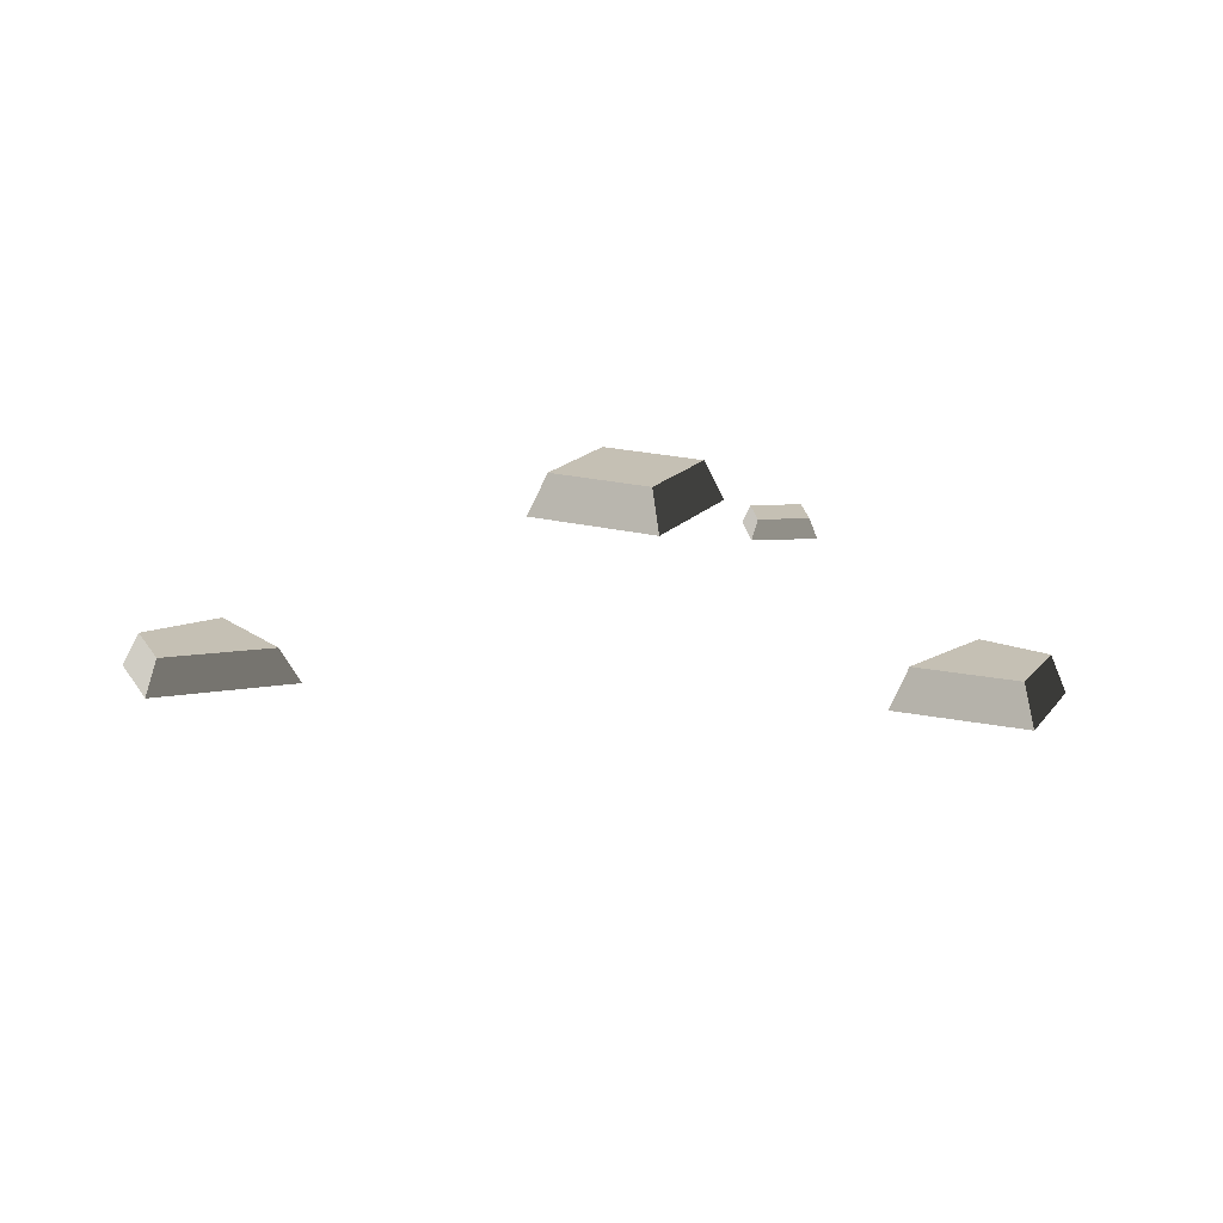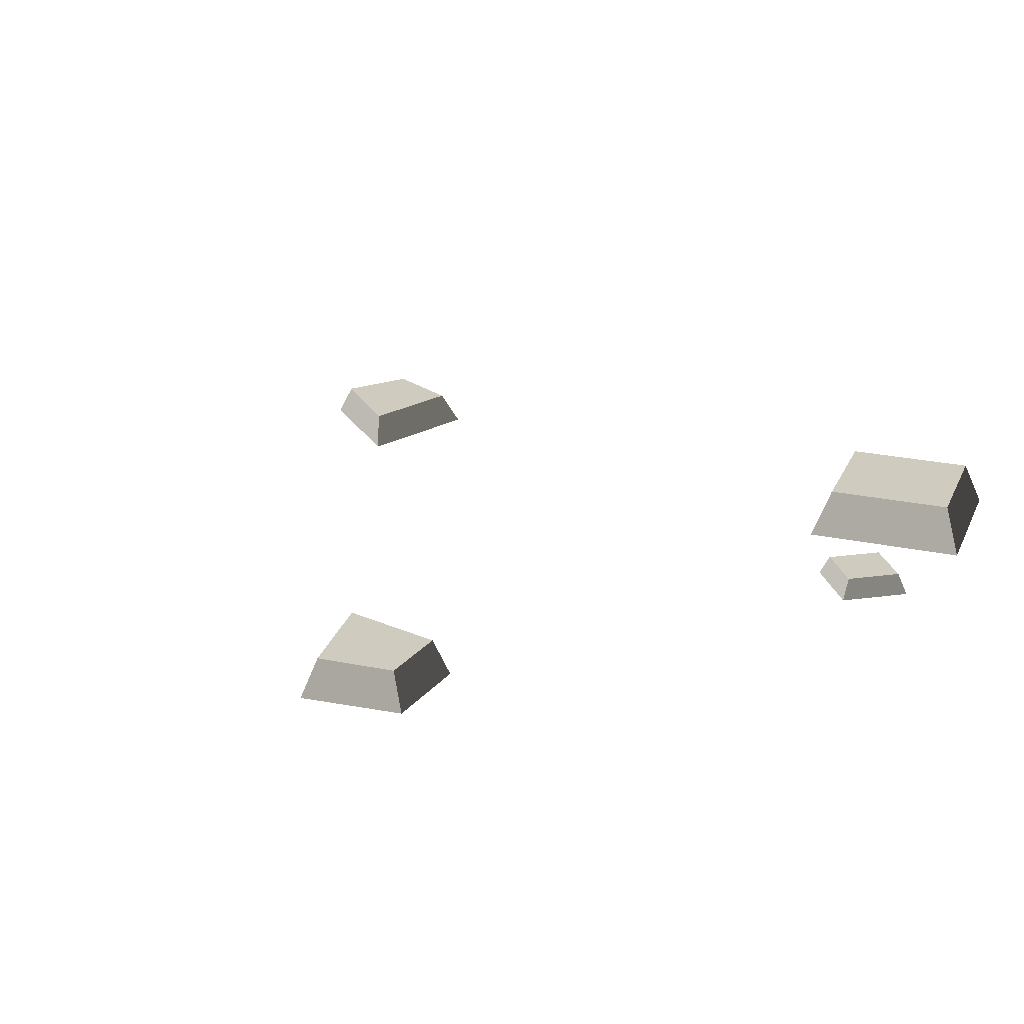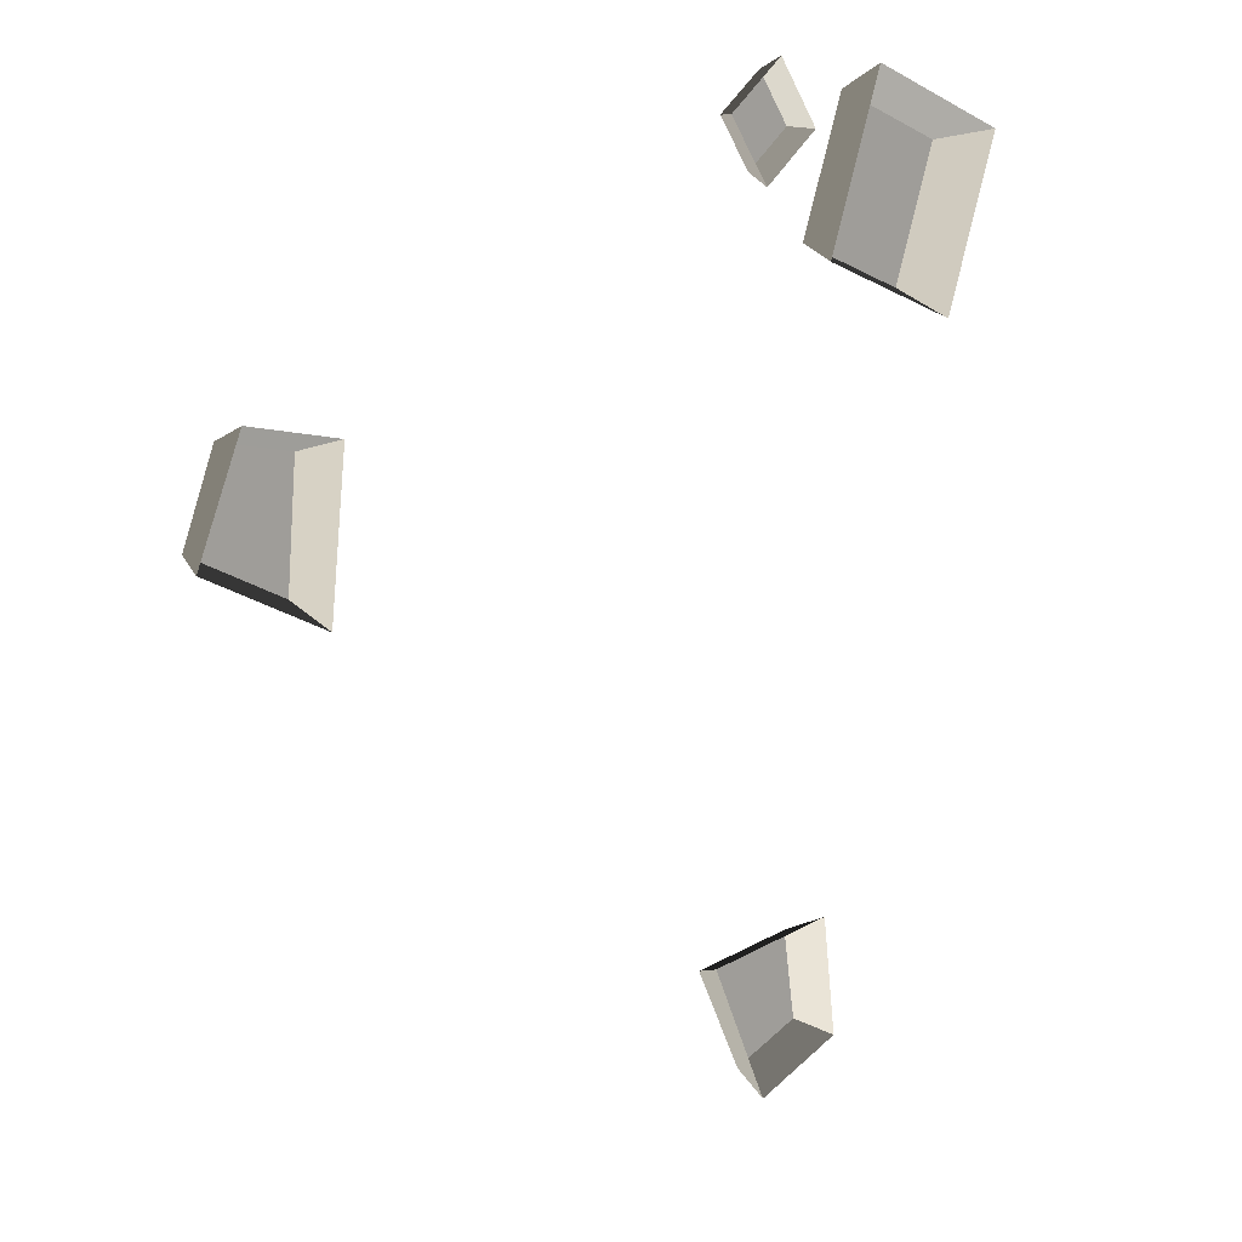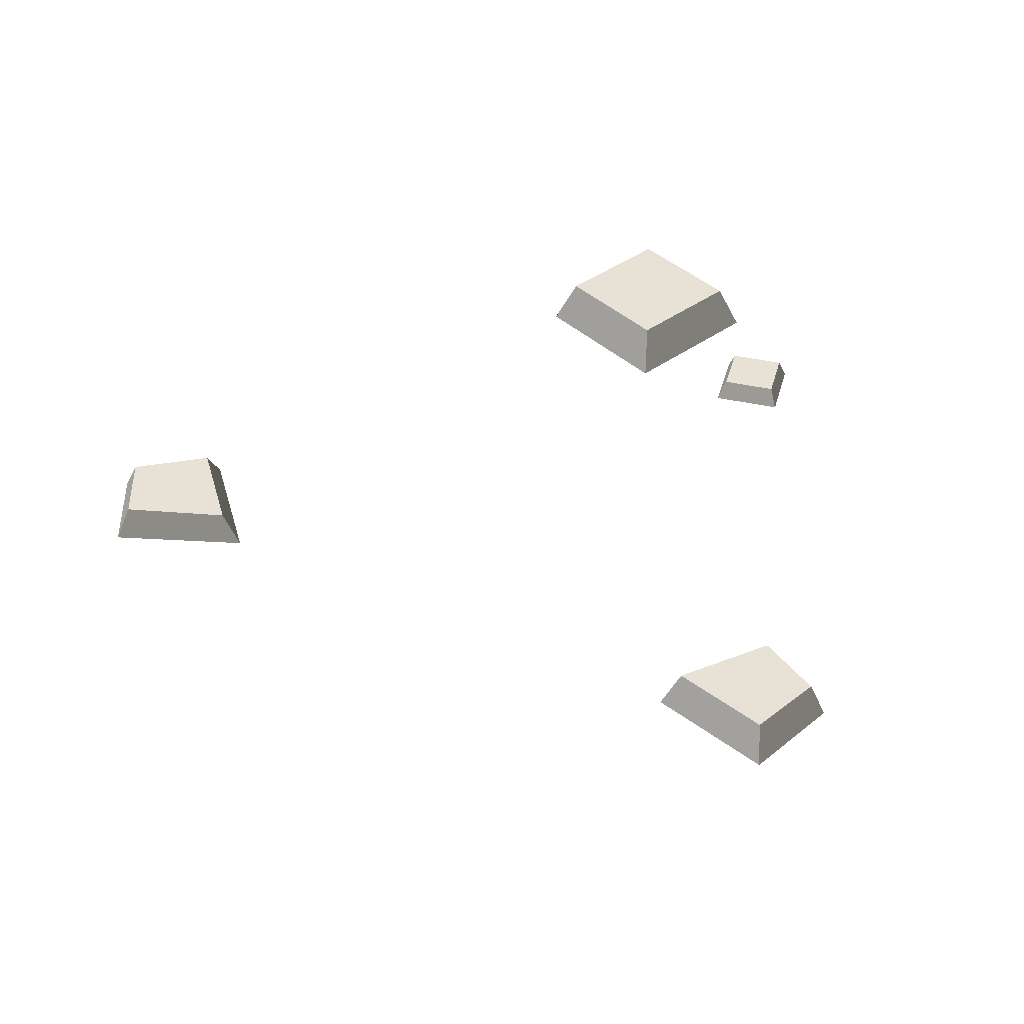
<metadata>
{"format":"obj","ext":"obj","renderer":"f3d","projection":"perspective","resolution":1024,"background":"white","views":[{"elev":18.2,"azim":-131.6,"up":"+Y"},{"elev":23.7,"azim":-49.0,"up":"+Y"},{"elev":12.5,"azim":-46.4,"up":"+Z"},{"elev":40.5,"azim":-110.9,"up":"+Y"}]}
</metadata>
<code>
v -1.426 0 0.7268
v -1.401 0.1396 0.6697
v -1.143 0.1396 0.6142
v -1.097 0 0.6563
v -1.401 0.1396 0.6697
v -1.511 0.1396 0.4012
v -1.175 0.1396 0.2365
v -1.143 0.1396 0.6142
v -1.511 0.1396 0.4012
v -1.579 0 0.3779
v -1.151 0 0.1685
v -1.175 0.1396 0.2365
v -1.097 0 0.6563
v -1.143 0.1396 0.6142
v -1.175 0.1396 0.2365
v -1.151 0 0.1685
v -1.579 0 0.3779
v -1.511 0.1396 0.4012
v -1.401 0.1396 0.6697
v -1.426 0 0.7268
v 1.011 0 1.529
v 1.049 0.178 1.446
v 1.495 0.178 1.277
v 1.579 0 1.314
v 1.049 0.178 1.446
v 0.8795 0.178 0.9991
v 1.326 0.178 0.8299
v 1.495 0.178 1.277
v 0.8795 0.178 0.9991
v 0.7961 0 0.9615
v 1.364 0 0.7464
v 1.326 0.178 0.8299
v 1.579 0 1.314
v 1.495 0.178 1.277
v 1.326 0.178 0.8299
v 1.364 0 0.7464
v 0.7961 0 0.9615
v 0.8795 0.178 0.9991
v 1.049 0.178 1.446
v 1.011 0 1.529
v 0.5643 0 1.56
v 0.5584 0.07695 1.521
v 0.6809 0.07695 1.355
v 0.72 0 1.349
v 0.5584 0.07695 1.521
v 0.3921 0.07695 1.399
v 0.5146 0.07695 1.232
v 0.6809 0.07695 1.355
v 0.3921 0.07695 1.399
v 0.353 0 1.405
v 0.5086 0 1.193
v 0.5146 0.07695 1.232
v 0.72 0 1.349
v 0.6809 0.07695 1.355
v 0.5146 0.07695 1.232
v 0.5086 0 1.193
v 0.353 0 1.405
v 0.3921 0.07695 1.399
v 0.5584 0.07695 1.521
v 0.5643 0 1.56
v 0.8662 0 -1.444
v 0.8131 0.1205 -1.406
v 0.5506 0.1205 -1.497
v 0.5325 0 -1.56
v 0.8131 0.1205 -1.406
v 0.7649 0.1205 -1.105
v 0.3729 0.1205 -1.141
v 0.5506 0.1205 -1.497
v 0.7649 0.1205 -1.105
v 0.8131 0 -1.047
v 0.3149 0 -1.093
v 0.3729 0.1205 -1.141
v 0.5325 0 -1.56
v 0.5506 0.1205 -1.497
v 0.3729 0.1205 -1.141
v 0.3149 0 -1.093
v 0.8131 0 -1.047
v 0.7649 0.1205 -1.105
v 0.8131 0.1205 -1.406
v 0.8662 0 -1.444
g SD_Prop_Rubble_13_2768_142
f 1 3 2
f 1 4 3
f 5 7 6
f 5 8 7
f 9 11 10
f 9 12 11
f 13 15 14
f 13 16 15
f 17 19 18
f 17 20 19
f 21 23 22
f 21 24 23
f 25 27 26
f 25 28 27
f 29 31 30
f 29 32 31
f 33 35 34
f 33 36 35
f 37 39 38
f 37 40 39
f 41 43 42
f 41 44 43
f 45 47 46
f 45 48 47
f 49 51 50
f 49 52 51
f 53 55 54
f 53 56 55
f 57 59 58
f 57 60 59
f 61 63 62
f 61 64 63
f 65 67 66
f 65 68 67
f 69 71 70
f 69 72 71
f 73 75 74
f 73 76 75
f 77 79 78
f 77 80 79

</code>
